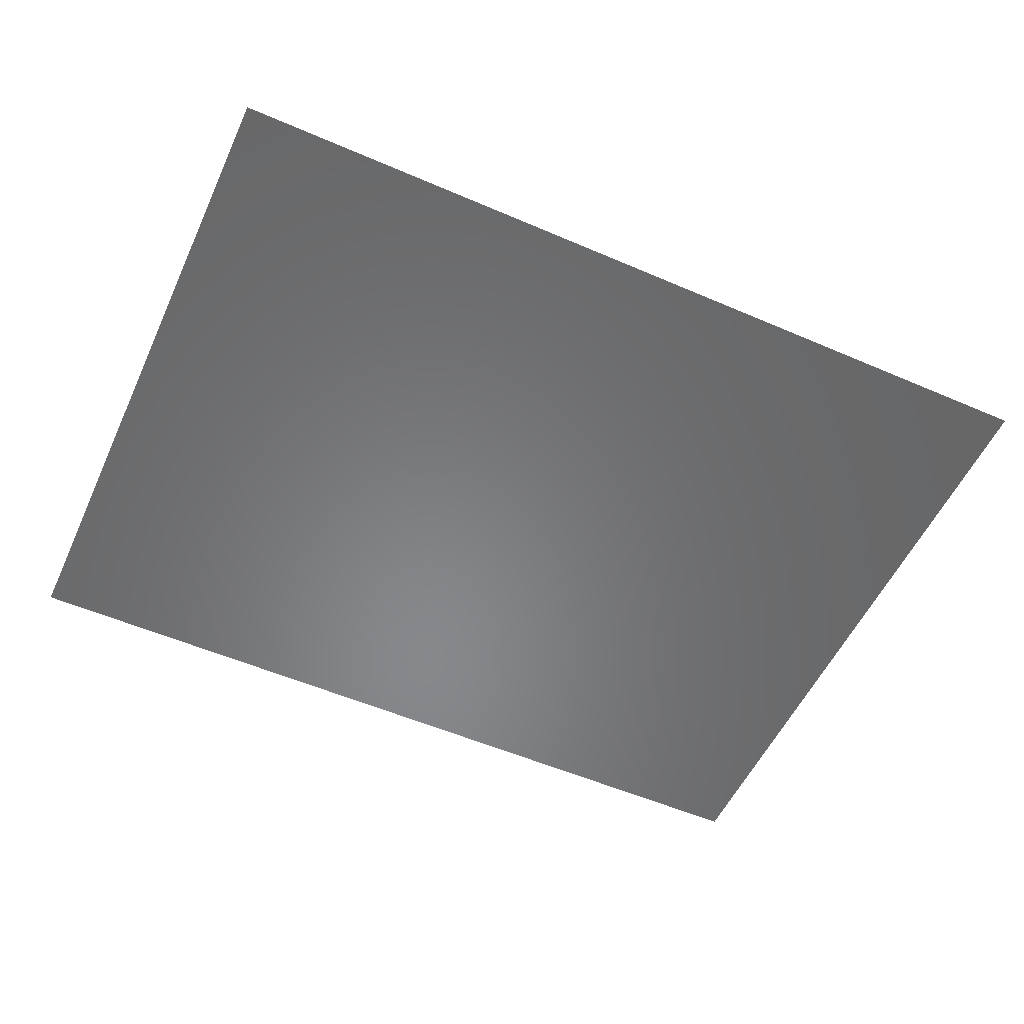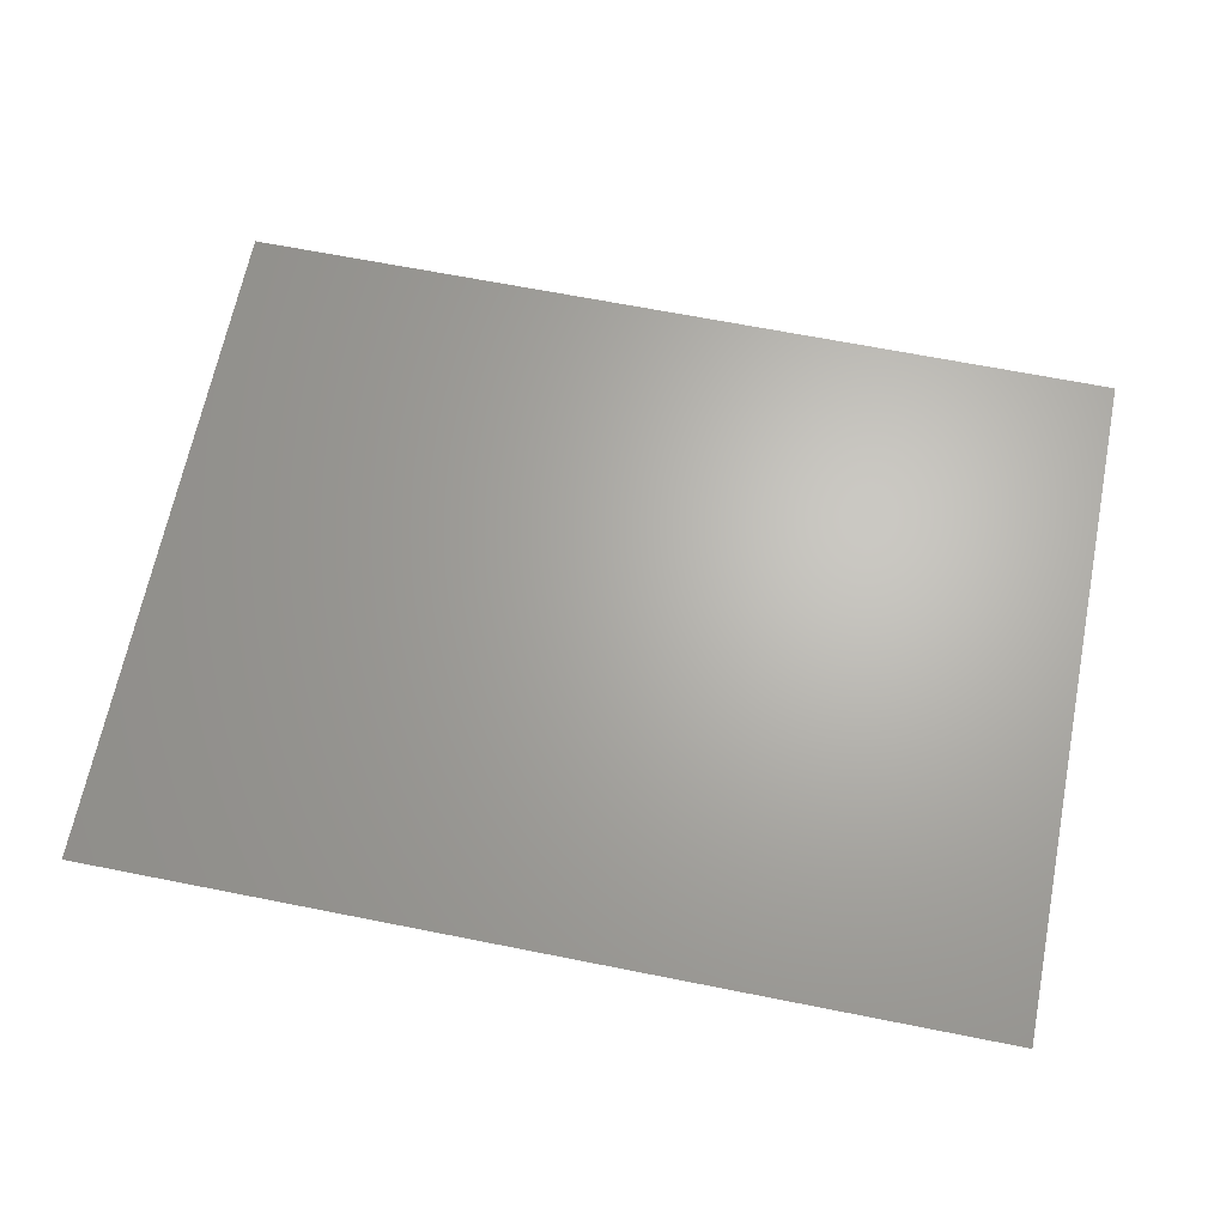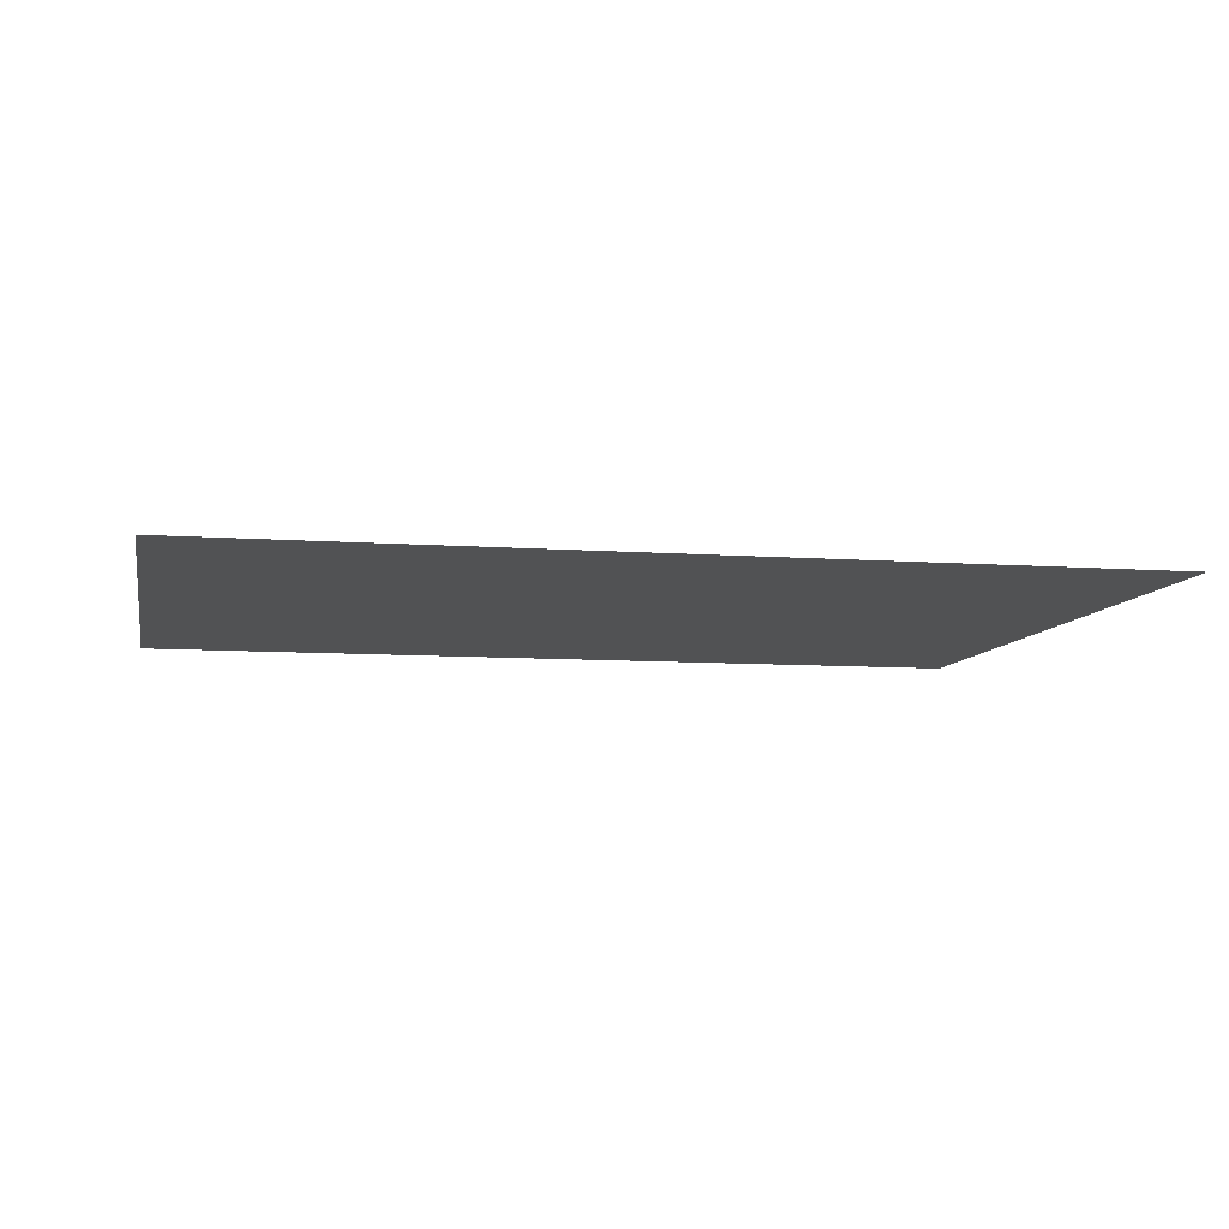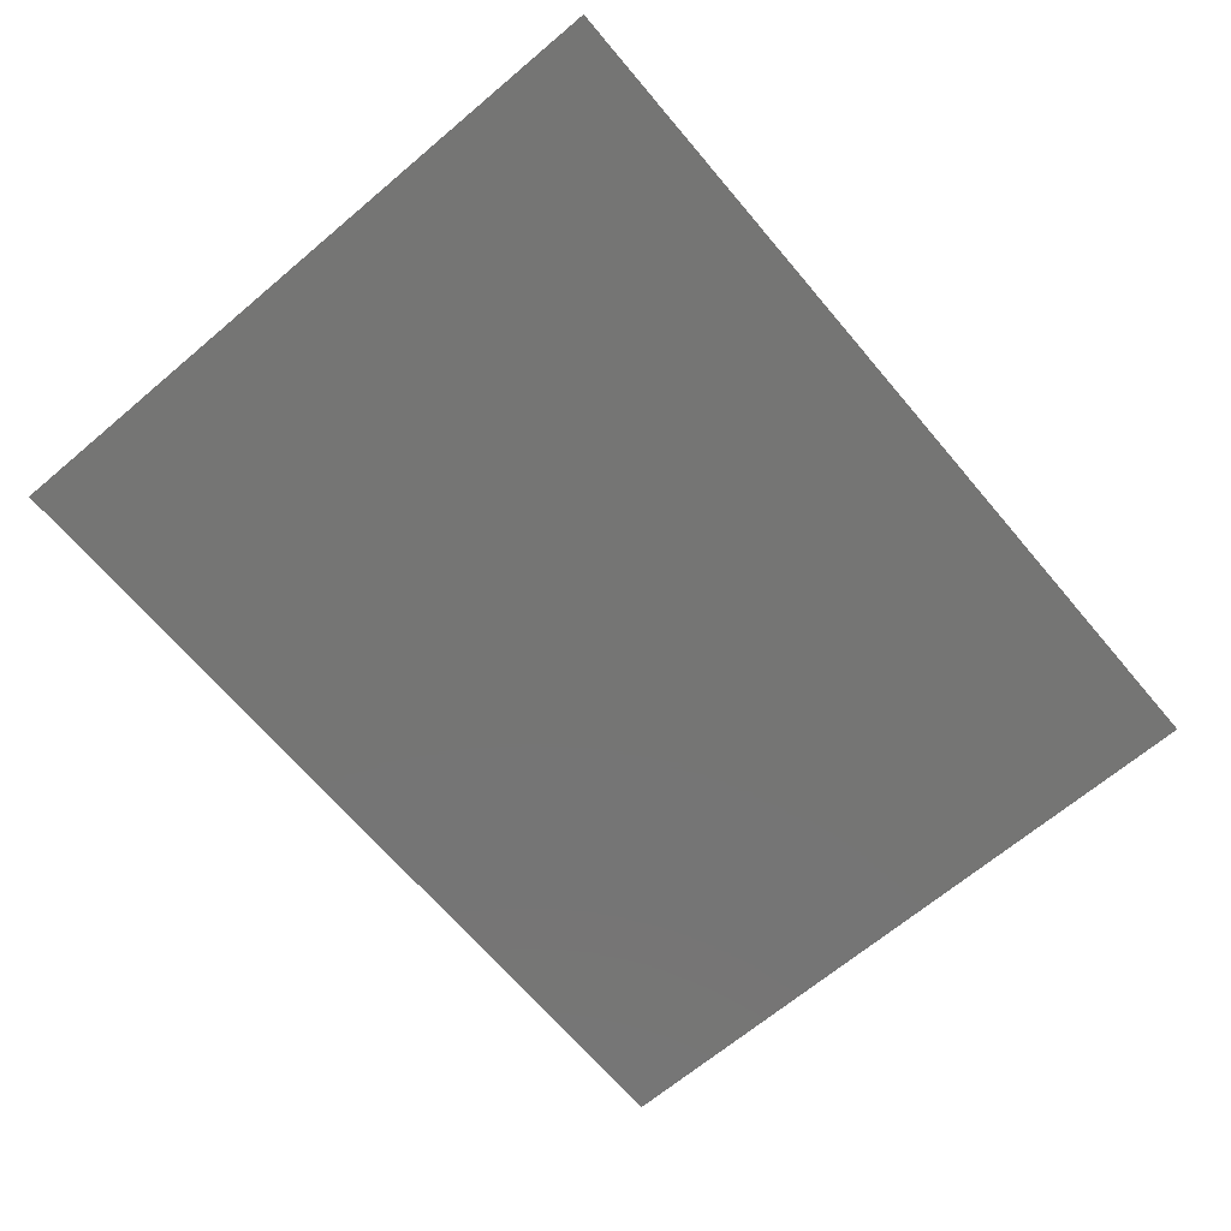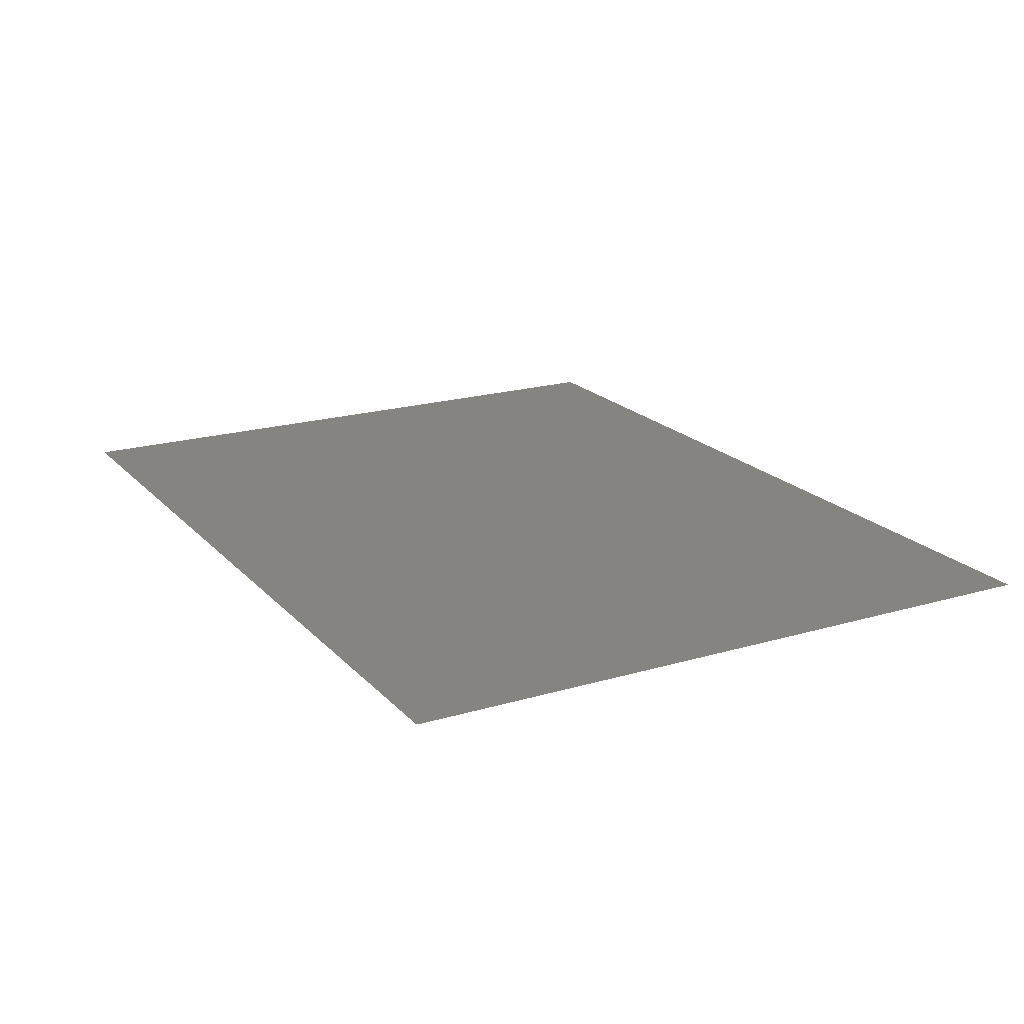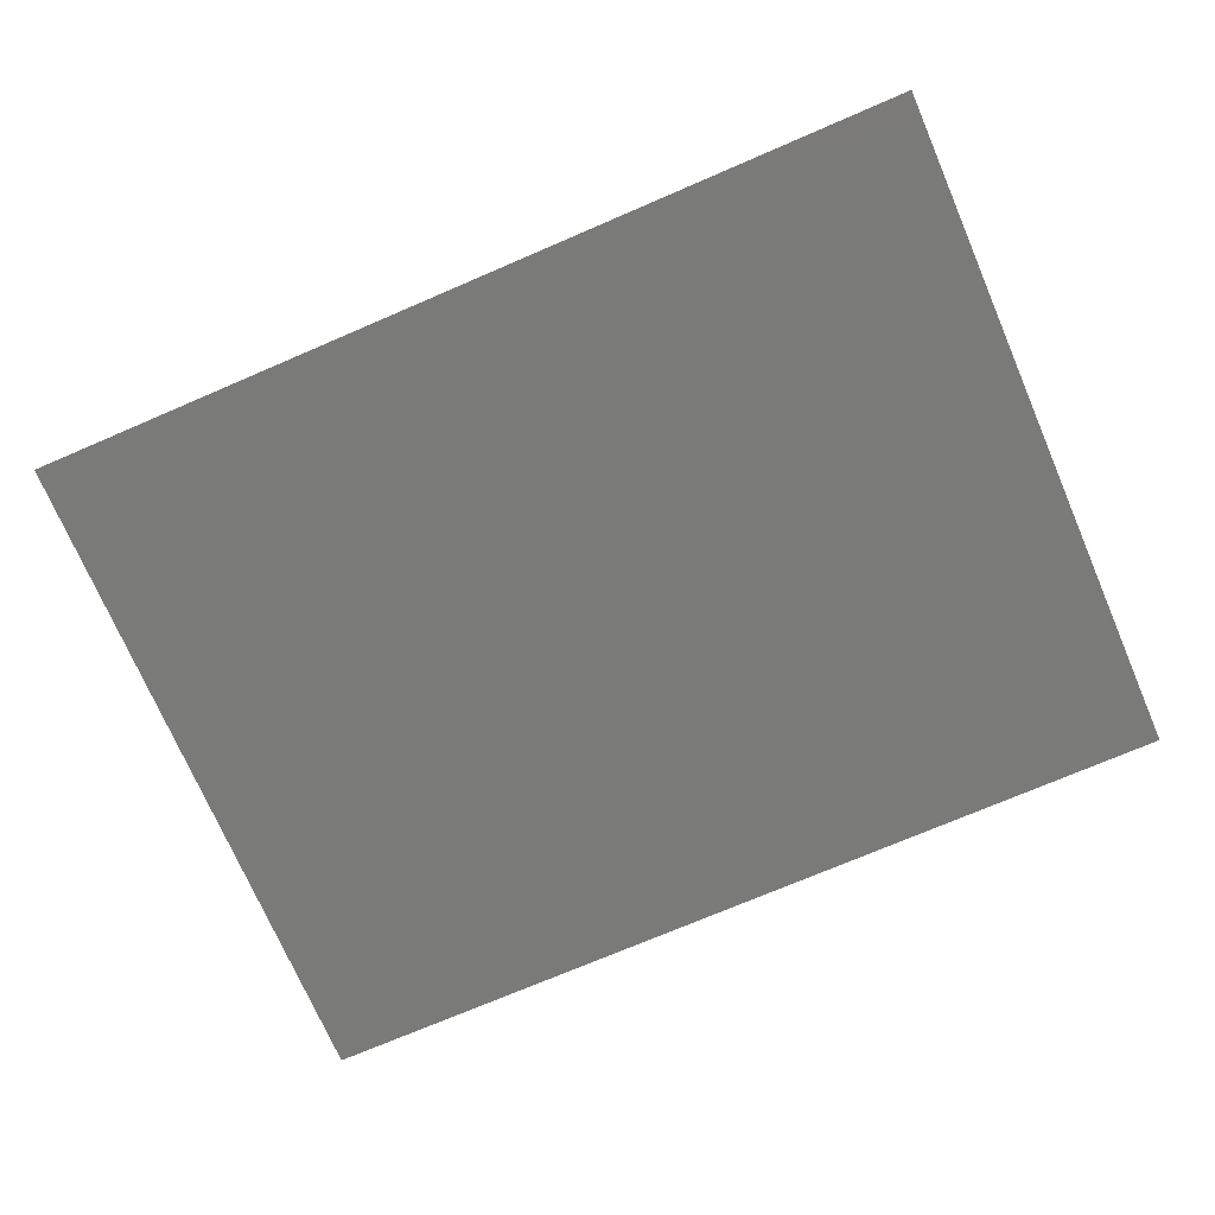
<metadata>
{"format":"stl","ext":"stl","renderer":"f3d","projection":"perspective","resolution":1024,"background":"white","views":[{"elev":-54.4,"azim":155.4,"up":"+Z"},{"elev":65.9,"azim":-168.7,"up":"+Z"},{"elev":-8.4,"azim":168.7,"up":"+Z"},{"elev":-67.2,"azim":130.2,"up":"+Z"},{"elev":19.5,"azim":61.1,"up":"+Z"},{"elev":-72.8,"azim":23.3,"up":"+Z"}]}
</metadata>
<code>
# stl→obj: 4 verts, 2 faces
v 8.5 0 0
v 0 0 0
v 8.5 6.5 0
v 0 6.5 0
f 1 2 3
f 3 2 4

</code>
